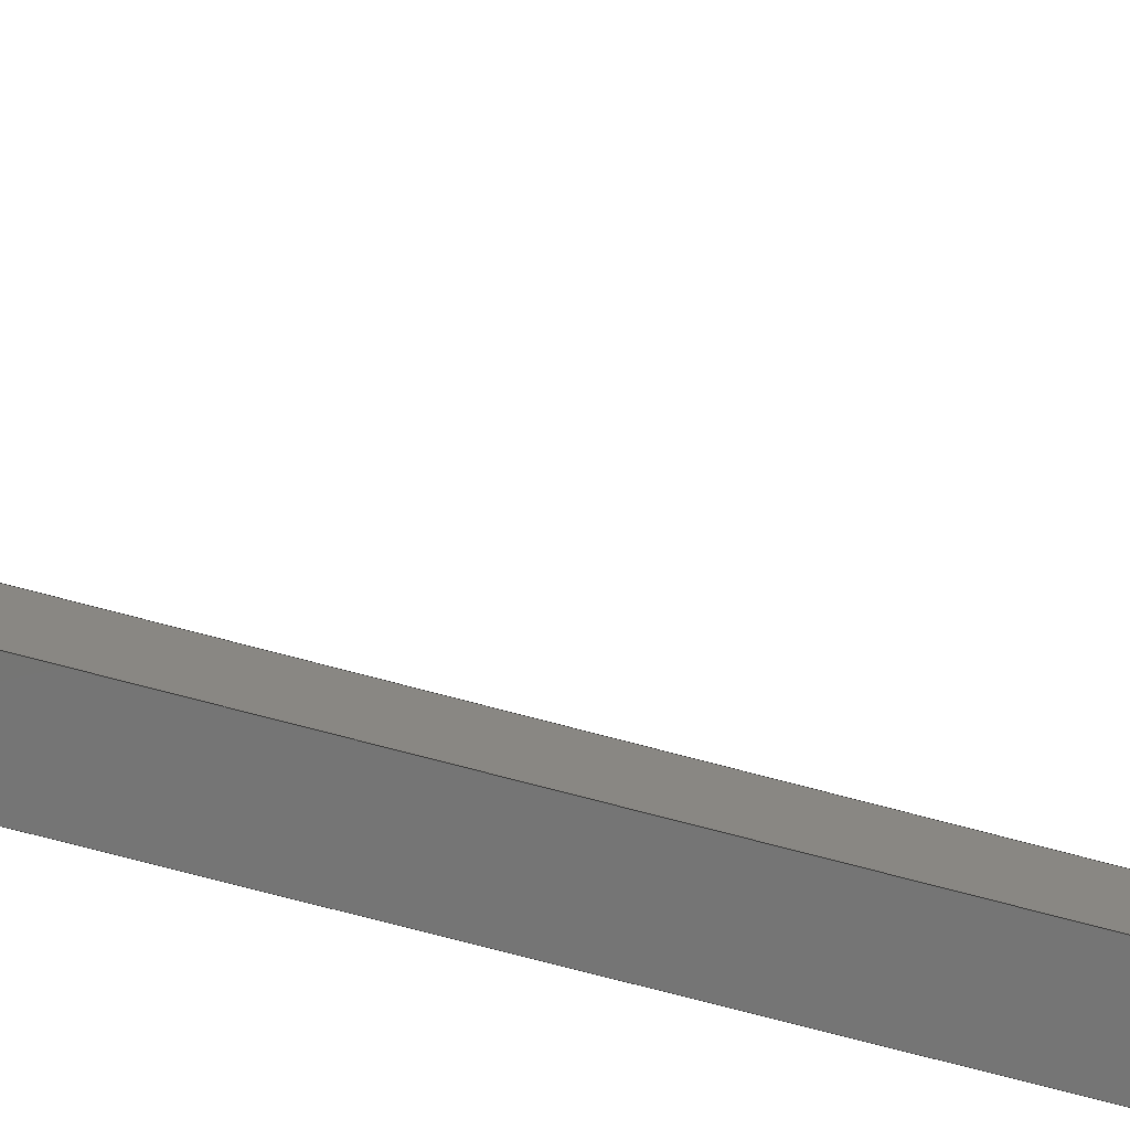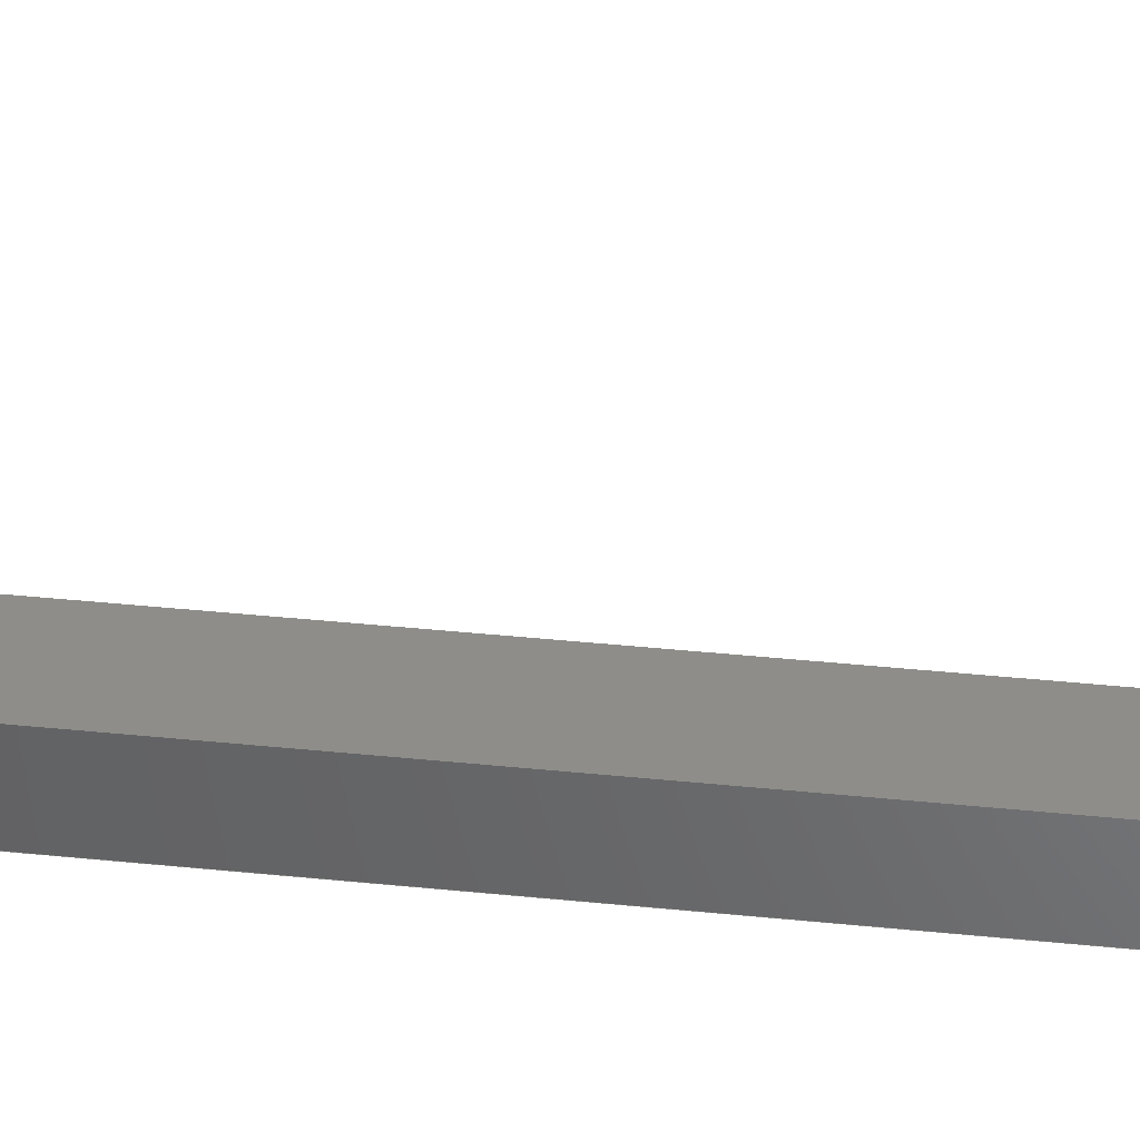
<metadata>
{"format":"step","ext":"step","renderer":"f3d","projection":"perspective","resolution":1024,"background":"white","views":[{"elev":-67.4,"azim":74.5,"up":"+Z"},{"elev":39.4,"azim":-82.7,"up":"+Z"}]}
</metadata>
<code>
ISO-10303-21;
DATA;
#1=MECHANICAL_DESIGN_GEOMETRIC_PRESENTATION_REPRESENTATION('',(#6,#7),
#402);
#2=SHAPE_REPRESENTATION_RELATIONSHIP('SRR','None',#409,#3);
#3=ADVANCED_BREP_SHAPE_REPRESENTATION('',(#8,#9),#401);
#4=FACE_BOUND('',#81,.T.);
#5=FACE_BOUND('',#83,.T.);
#6=STYLED_ITEM('',(#418),#8);
#7=STYLED_ITEM('',(#418),#9);
#8=MANIFOLD_SOLID_BREP('Body1',#225);
#9=MANIFOLD_SOLID_BREP('Body3',#226);
#10=CYLINDRICAL_SURFACE('',#244,0.9535);
#11=CYLINDRICAL_SURFACE('',#257,2.5);
#12=CYLINDRICAL_SURFACE('',#260,3.5);
#13=LINE('',#343,#32);
#14=LINE('',#346,#33);
#15=LINE('',#356,#34);
#16=LINE('',#357,#35);
#17=LINE('',#360,#36);
#18=LINE('',#361,#37);
#19=LINE('',#364,#38);
#20=LINE('',#366,#39);
#21=LINE('',#367,#40);
#22=LINE('',#370,#41);
#23=LINE('',#372,#42);
#24=LINE('',#373,#43);
#25=LINE('',#376,#44);
#26=LINE('',#378,#45);
#27=LINE('',#379,#46);
#28=LINE('',#381,#47);
#29=LINE('',#382,#48);
#30=LINE('',#389,#49);
#31=LINE('',#395,#50);
#32=VECTOR('',#275,3.5);
#33=VECTOR('',#278,0.9535);
#34=VECTOR('',#289,10);
#35=VECTOR('',#290,10);
#36=VECTOR('',#293,10);
#37=VECTOR('',#294,10);
#38=VECTOR('',#297,10);
#39=VECTOR('',#298,10);
#40=VECTOR('',#299,10);
#41=VECTOR('',#302,10);
#42=VECTOR('',#303,10);
#43=VECTOR('',#304,10);
#44=VECTOR('',#307,10);
#45=VECTOR('',#308,10);
#46=VECTOR('',#309,10);
#47=VECTOR('',#312,10);
#48=VECTOR('',#313,10);
#49=VECTOR('',#322,2.5);
#50=VECTOR('',#329,3.5);
#51=CONICAL_SURFACE('',#242,3.5,1.197);
#52=FACE_OUTER_BOUND('',#67,.T.);
#53=FACE_OUTER_BOUND('',#68,.T.);
#54=FACE_OUTER_BOUND('',#69,.T.);
#55=FACE_OUTER_BOUND('',#70,.T.);
#56=FACE_OUTER_BOUND('',#71,.T.);
#57=FACE_OUTER_BOUND('',#72,.T.);
#58=FACE_OUTER_BOUND('',#73,.T.);
#59=FACE_OUTER_BOUND('',#74,.T.);
#60=FACE_OUTER_BOUND('',#75,.T.);
#61=FACE_OUTER_BOUND('',#76,.T.);
#62=FACE_OUTER_BOUND('',#77,.T.);
#63=FACE_OUTER_BOUND('',#78,.T.);
#64=FACE_OUTER_BOUND('',#79,.T.);
#65=FACE_OUTER_BOUND('',#80,.T.);
#66=FACE_OUTER_BOUND('',#82,.T.);
#67=EDGE_LOOP('',(#141));
#68=EDGE_LOOP('',(#142,#143,#144,#145));
#69=EDGE_LOOP('',(#146,#147,#148,#149,#150,#151,#152));
#70=EDGE_LOOP('',(#153,#154,#155));
#71=EDGE_LOOP('',(#156,#157,#158));
#72=EDGE_LOOP('',(#159,#160,#161,#162,#163));
#73=EDGE_LOOP('',(#164,#165,#166,#167,#168));
#74=EDGE_LOOP('',(#169,#170,#171,#172));
#75=EDGE_LOOP('',(#173,#174,#175,#176));
#76=EDGE_LOOP('',(#177,#178,#179,#180,#181));
#77=EDGE_LOOP('',(#182,#183,#184,#185,#186));
#78=EDGE_LOOP('',(#187,#188,#189,#190));
#79=EDGE_LOOP('',(#191,#192,#193,#194));
#80=EDGE_LOOP('',(#195));
#81=EDGE_LOOP('',(#196));
#82=EDGE_LOOP('',(#197));
#83=EDGE_LOOP('',(#198));
#84=CIRCLE('',#241,3.5);
#85=CIRCLE('',#243,0.9535);
#86=CIRCLE('',#245,0.9535);
#87=CIRCLE('',#246,0.9535);
#88=CIRCLE('',#247,0.9535);
#89=CIRCLE('',#248,0.9535);
#90=CIRCLE('',#258,2.5);
#91=CIRCLE('',#259,2.5);
#92=CIRCLE('',#261,3.5);
#93=CIRCLE('',#262,3.5);
#94=VERTEX_POINT('',#338);
#95=VERTEX_POINT('',#341);
#96=VERTEX_POINT('',#345);
#97=VERTEX_POINT('',#347);
#98=VERTEX_POINT('',#349);
#99=VERTEX_POINT('',#351);
#100=VERTEX_POINT('',#355);
#101=VERTEX_POINT('',#359);
#102=VERTEX_POINT('',#363);
#103=VERTEX_POINT('',#365);
#104=VERTEX_POINT('',#369);
#105=VERTEX_POINT('',#371);
#106=VERTEX_POINT('',#375);
#107=VERTEX_POINT('',#377);
#108=VERTEX_POINT('',#386);
#109=VERTEX_POINT('',#388);
#110=VERTEX_POINT('',#392);
#111=VERTEX_POINT('',#394);
#112=EDGE_CURVE('',#94,#94,#84,.T.);
#113=EDGE_CURVE('',#95,#95,#85,.T.);
#114=EDGE_CURVE('',#95,#94,#13,.T.);
#115=EDGE_CURVE('',#95,#96,#14,.T.);
#116=EDGE_CURVE('',#97,#96,#86,.T.);
#117=EDGE_CURVE('',#98,#97,#87,.T.);
#118=EDGE_CURVE('',#99,#98,#88,.T.);
#119=EDGE_CURVE('',#96,#99,#89,.T.);
#120=EDGE_CURVE('',#98,#100,#15,.T.);
#121=EDGE_CURVE('',#99,#100,#16,.T.);
#122=EDGE_CURVE('',#97,#101,#17,.T.);
#123=EDGE_CURVE('',#101,#98,#18,.T.);
#124=EDGE_CURVE('',#102,#99,#19,.T.);
#125=EDGE_CURVE('',#103,#102,#20,.T.);
#126=EDGE_CURVE('',#103,#97,#21,.T.);
#127=EDGE_CURVE('',#101,#104,#22,.T.);
#128=EDGE_CURVE('',#104,#105,#23,.T.);
#129=EDGE_CURVE('',#100,#105,#24,.T.);
#130=EDGE_CURVE('',#106,#103,#25,.T.);
#131=EDGE_CURVE('',#107,#102,#26,.T.);
#132=EDGE_CURVE('',#106,#107,#27,.T.);
#133=EDGE_CURVE('',#104,#106,#28,.T.);
#134=EDGE_CURVE('',#105,#107,#29,.T.);
#135=EDGE_CURVE('',#108,#108,#90,.T.);
#136=EDGE_CURVE('',#108,#109,#30,.T.);
#137=EDGE_CURVE('',#109,#109,#91,.T.);
#138=EDGE_CURVE('',#110,#110,#92,.T.);
#139=EDGE_CURVE('',#110,#111,#31,.T.);
#140=EDGE_CURVE('',#111,#111,#93,.T.);
#141=ORIENTED_EDGE('',*,*,#112,.F.);
#142=ORIENTED_EDGE('',*,*,#113,.T.);
#143=ORIENTED_EDGE('',*,*,#114,.T.);
#144=ORIENTED_EDGE('',*,*,#112,.T.);
#145=ORIENTED_EDGE('',*,*,#114,.F.);
#146=ORIENTED_EDGE('',*,*,#113,.F.);
#147=ORIENTED_EDGE('',*,*,#115,.T.);
#148=ORIENTED_EDGE('',*,*,#116,.F.);
#149=ORIENTED_EDGE('',*,*,#117,.F.);
#150=ORIENTED_EDGE('',*,*,#118,.F.);
#151=ORIENTED_EDGE('',*,*,#119,.F.);
#152=ORIENTED_EDGE('',*,*,#115,.F.);
#153=ORIENTED_EDGE('',*,*,#118,.T.);
#154=ORIENTED_EDGE('',*,*,#120,.T.);
#155=ORIENTED_EDGE('',*,*,#121,.F.);
#156=ORIENTED_EDGE('',*,*,#117,.T.);
#157=ORIENTED_EDGE('',*,*,#122,.T.);
#158=ORIENTED_EDGE('',*,*,#123,.T.);
#159=ORIENTED_EDGE('',*,*,#116,.T.);
#160=ORIENTED_EDGE('',*,*,#119,.T.);
#161=ORIENTED_EDGE('',*,*,#124,.F.);
#162=ORIENTED_EDGE('',*,*,#125,.F.);
#163=ORIENTED_EDGE('',*,*,#126,.T.);
#164=ORIENTED_EDGE('',*,*,#127,.T.);
#165=ORIENTED_EDGE('',*,*,#128,.T.);
#166=ORIENTED_EDGE('',*,*,#129,.F.);
#167=ORIENTED_EDGE('',*,*,#120,.F.);
#168=ORIENTED_EDGE('',*,*,#123,.F.);
#169=ORIENTED_EDGE('',*,*,#130,.T.);
#170=ORIENTED_EDGE('',*,*,#125,.T.);
#171=ORIENTED_EDGE('',*,*,#131,.F.);
#172=ORIENTED_EDGE('',*,*,#132,.F.);
#173=ORIENTED_EDGE('',*,*,#133,.T.);
#174=ORIENTED_EDGE('',*,*,#132,.T.);
#175=ORIENTED_EDGE('',*,*,#134,.F.);
#176=ORIENTED_EDGE('',*,*,#128,.F.);
#177=ORIENTED_EDGE('',*,*,#134,.T.);
#178=ORIENTED_EDGE('',*,*,#131,.T.);
#179=ORIENTED_EDGE('',*,*,#124,.T.);
#180=ORIENTED_EDGE('',*,*,#121,.T.);
#181=ORIENTED_EDGE('',*,*,#129,.T.);
#182=ORIENTED_EDGE('',*,*,#133,.F.);
#183=ORIENTED_EDGE('',*,*,#127,.F.);
#184=ORIENTED_EDGE('',*,*,#122,.F.);
#185=ORIENTED_EDGE('',*,*,#126,.F.);
#186=ORIENTED_EDGE('',*,*,#130,.F.);
#187=ORIENTED_EDGE('',*,*,#135,.F.);
#188=ORIENTED_EDGE('',*,*,#136,.T.);
#189=ORIENTED_EDGE('',*,*,#137,.T.);
#190=ORIENTED_EDGE('',*,*,#136,.F.);
#191=ORIENTED_EDGE('',*,*,#138,.F.);
#192=ORIENTED_EDGE('',*,*,#139,.T.);
#193=ORIENTED_EDGE('',*,*,#140,.T.);
#194=ORIENTED_EDGE('',*,*,#139,.F.);
#195=ORIENTED_EDGE('',*,*,#138,.T.);
#196=ORIENTED_EDGE('',*,*,#135,.T.);
#197=ORIENTED_EDGE('',*,*,#140,.F.);
#198=ORIENTED_EDGE('',*,*,#137,.F.);
#199=PLANE('',#240);
#200=PLANE('',#249);
#201=PLANE('',#250);
#202=PLANE('',#251);
#203=PLANE('',#252);
#204=PLANE('',#253);
#205=PLANE('',#254);
#206=PLANE('',#255);
#207=PLANE('',#256);
#208=PLANE('',#263);
#209=PLANE('',#264);
#210=ADVANCED_FACE('',(#52),#199,.F.);
#211=ADVANCED_FACE('',(#53),#51,.T.);
#212=ADVANCED_FACE('',(#54),#10,.T.);
#213=ADVANCED_FACE('',(#55),#200,.T.);
#214=ADVANCED_FACE('',(#56),#201,.T.);
#215=ADVANCED_FACE('',(#57),#202,.T.);
#216=ADVANCED_FACE('',(#58),#203,.T.);
#217=ADVANCED_FACE('',(#59),#204,.T.);
#218=ADVANCED_FACE('',(#60),#205,.T.);
#219=ADVANCED_FACE('',(#61),#206,.T.);
#220=ADVANCED_FACE('',(#62),#207,.F.);
#221=ADVANCED_FACE('',(#63),#11,.F.);
#222=ADVANCED_FACE('',(#64),#12,.T.);
#223=ADVANCED_FACE('',(#65,#4),#208,.T.);
#224=ADVANCED_FACE('',(#66,#5),#209,.F.);
#225=CLOSED_SHELL('',(#210,#211,#212,#213,#214,#215,#216,#217,#218,#219,
#220));
#226=CLOSED_SHELL('',(#221,#222,#223,#224));
#227=DERIVED_UNIT_ELEMENT(#229,1);
#228=DERIVED_UNIT_ELEMENT(#404,-3);
#229=(
MASS_UNIT()
NAMED_UNIT(*)
SI_UNIT(.KILO.,.GRAM.)
);
#230=DERIVED_UNIT((#227,#228));
#231=MEASURE_REPRESENTATION_ITEM('density measure',
POSITIVE_RATIO_MEASURE(7850),#230);
#232=PROPERTY_DEFINITION_REPRESENTATION(#237,#234);
#233=PROPERTY_DEFINITION_REPRESENTATION(#238,#235);
#234=REPRESENTATION('material name',(#236),#401);
#235=REPRESENTATION('density',(#231),#401);
#236=DESCRIPTIVE_REPRESENTATION_ITEM('Steel','Steel');
#237=PROPERTY_DEFINITION('material property','material name',#411);
#238=PROPERTY_DEFINITION('material property','density of part',#411);
#239=AXIS2_PLACEMENT_3D('',#336,#265,#266);
#240=AXIS2_PLACEMENT_3D('',#337,#267,#268);
#241=AXIS2_PLACEMENT_3D('',#339,#269,#270);
#242=AXIS2_PLACEMENT_3D('',#340,#271,#272);
#243=AXIS2_PLACEMENT_3D('',#342,#273,#274);
#244=AXIS2_PLACEMENT_3D('',#344,#276,#277);
#245=AXIS2_PLACEMENT_3D('',#348,#279,#280);
#246=AXIS2_PLACEMENT_3D('',#350,#281,#282);
#247=AXIS2_PLACEMENT_3D('',#352,#283,#284);
#248=AXIS2_PLACEMENT_3D('',#353,#285,#286);
#249=AXIS2_PLACEMENT_3D('',#354,#287,#288);
#250=AXIS2_PLACEMENT_3D('',#358,#291,#292);
#251=AXIS2_PLACEMENT_3D('',#362,#295,#296);
#252=AXIS2_PLACEMENT_3D('',#368,#300,#301);
#253=AXIS2_PLACEMENT_3D('',#374,#305,#306);
#254=AXIS2_PLACEMENT_3D('',#380,#310,#311);
#255=AXIS2_PLACEMENT_3D('',#383,#314,#315);
#256=AXIS2_PLACEMENT_3D('',#384,#316,#317);
#257=AXIS2_PLACEMENT_3D('',#385,#318,#319);
#258=AXIS2_PLACEMENT_3D('',#387,#320,#321);
#259=AXIS2_PLACEMENT_3D('',#390,#323,#324);
#260=AXIS2_PLACEMENT_3D('',#391,#325,#326);
#261=AXIS2_PLACEMENT_3D('',#393,#327,#328);
#262=AXIS2_PLACEMENT_3D('',#396,#330,#331);
#263=AXIS2_PLACEMENT_3D('',#397,#332,#333);
#264=AXIS2_PLACEMENT_3D('',#398,#334,#335);
#265=DIRECTION('axis',(0,0,1));
#266=DIRECTION('refdir',(1,0,0));
#267=DIRECTION('center_axis',(-1,0,0));
#268=DIRECTION('ref_axis',(0,0,1));
#269=DIRECTION('center_axis',(-1,0,0));
#270=DIRECTION('ref_axis',(0,1,0));
#271=DIRECTION('center_axis',(1,0,0));
#272=DIRECTION('ref_axis',(0,1,0));
#273=DIRECTION('center_axis',(1,0,0));
#274=DIRECTION('ref_axis',(0,1,0));
#275=DIRECTION('',(0.3655,-0.9308,1.14e-16));
#276=DIRECTION('center_axis',(1,0,0));
#277=DIRECTION('ref_axis',(0,1,0));
#278=DIRECTION('',(-1,0,0));
#279=DIRECTION('center_axis',(-1,0,0));
#280=DIRECTION('ref_axis',(0,1,0));
#281=DIRECTION('center_axis',(-1,0,0));
#282=DIRECTION('ref_axis',(0,1,0));
#283=DIRECTION('center_axis',(-1,0,0));
#284=DIRECTION('ref_axis',(0,1,0));
#285=DIRECTION('center_axis',(-1,0,0));
#286=DIRECTION('ref_axis',(0,1,0));
#287=DIRECTION('center_axis',(1,0,0));
#288=DIRECTION('ref_axis',(0,1,0));
#289=DIRECTION('',(0,0,1));
#290=DIRECTION('',(0,1,0));
#291=DIRECTION('center_axis',(1,0,0));
#292=DIRECTION('ref_axis',(0,1,0));
#293=DIRECTION('',(0,1,0));
#294=DIRECTION('',(0,0,1));
#295=DIRECTION('center_axis',(1,0,0));
#296=DIRECTION('ref_axis',(0,1,0));
#297=DIRECTION('',(0,1,0));
#298=DIRECTION('',(0,0,1));
#299=DIRECTION('',(0,1,0));
#300=DIRECTION('center_axis',(0,1,0));
#301=DIRECTION('ref_axis',(-1,0,0));
#302=DIRECTION('',(-1,0,0));
#303=DIRECTION('',(0,0,1));
#304=DIRECTION('',(-1,0,0));
#305=DIRECTION('center_axis',(-1.594e-33,-1,0));
#306=DIRECTION('ref_axis',(1,-1.594e-33,0));
#307=DIRECTION('',(1,-1.594e-33,0));
#308=DIRECTION('',(1,-1.594e-33,0));
#309=DIRECTION('',(0,0,1));
#310=DIRECTION('center_axis',(-1,3.268e-33,0));
#311=DIRECTION('ref_axis',(-3.268e-33,-1,0));
#312=DIRECTION('',(-3.268e-33,-1,0));
#313=DIRECTION('',(-3.268e-33,-1,0));
#314=DIRECTION('center_axis',(0,0,1));
#315=DIRECTION('ref_axis',(1,0,0));
#316=DIRECTION('center_axis',(0,0,1));
#317=DIRECTION('ref_axis',(1,0,0));
#318=DIRECTION('center_axis',(1,0,0));
#319=DIRECTION('ref_axis',(0,1,0));
#320=DIRECTION('center_axis',(-1,0,0));
#321=DIRECTION('ref_axis',(0,1,0));
#322=DIRECTION('',(-1,0,0));
#323=DIRECTION('center_axis',(-1,0,0));
#324=DIRECTION('ref_axis',(0,1,0));
#325=DIRECTION('center_axis',(1,0,0));
#326=DIRECTION('ref_axis',(0,1,0));
#327=DIRECTION('center_axis',(1,0,0));
#328=DIRECTION('ref_axis',(0,1,0));
#329=DIRECTION('',(-1,0,0));
#330=DIRECTION('center_axis',(1,0,0));
#331=DIRECTION('ref_axis',(0,1,0));
#332=DIRECTION('center_axis',(1,0,0));
#333=DIRECTION('ref_axis',(0,1,0));
#334=DIRECTION('center_axis',(1,0,0));
#335=DIRECTION('ref_axis',(0,1,0));
#336=CARTESIAN_POINT('',(0,0,0));
#337=CARTESIAN_POINT('Origin',(5.19,32.05,0.9535));
#338=CARTESIAN_POINT('',(5.19,28.55,0.9535));
#339=CARTESIAN_POINT('Origin',(5.19,32.05,0.9535));
#340=CARTESIAN_POINT('Origin',(5.19,32.05,0.9535));
#341=CARTESIAN_POINT('',(4.19,31.09,0.9535));
#342=CARTESIAN_POINT('Origin',(4.19,32.05,0.9535));
#343=CARTESIAN_POINT('',(5.19,28.55,0.9535));
#344=CARTESIAN_POINT('Origin',(2.19,32.05,0.9535));
#345=CARTESIAN_POINT('',(2.19,31.09,0.9535));
#346=CARTESIAN_POINT('',(2.19,31.09,0.9535));
#347=CARTESIAN_POINT('',(2.19,32.05,0));
#348=CARTESIAN_POINT('Origin',(2.19,32.05,0.9535));
#349=CARTESIAN_POINT('',(2.19,33,0.9535));
#350=CARTESIAN_POINT('Origin',(2.19,32.05,0.9535));
#351=CARTESIAN_POINT('',(2.19,32.05,1.907));
#352=CARTESIAN_POINT('Origin',(2.19,32.05,0.9535));
#353=CARTESIAN_POINT('Origin',(2.19,32.05,0.9535));
#354=CARTESIAN_POINT('Origin',(2.19,-3.491e-33,0));
#355=CARTESIAN_POINT('',(2.19,33,1.907));
#356=CARTESIAN_POINT('',(2.19,33,0));
#357=CARTESIAN_POINT('',(2.19,-3.491e-33,1.907));
#358=CARTESIAN_POINT('Origin',(2.19,-3.491e-33,0));
#359=CARTESIAN_POINT('',(2.19,33,0));
#360=CARTESIAN_POINT('',(2.19,-3.491e-33,0));
#361=CARTESIAN_POINT('',(2.19,33,0));
#362=CARTESIAN_POINT('Origin',(2.19,-3.491e-33,0));
#363=CARTESIAN_POINT('',(2.19,0,1.907));
#364=CARTESIAN_POINT('',(2.19,-3.491e-33,1.907));
#365=CARTESIAN_POINT('',(2.19,-3.491e-33,0));
#366=CARTESIAN_POINT('',(2.19,-3.491e-33,0));
#367=CARTESIAN_POINT('',(2.19,-3.491e-33,0));
#368=CARTESIAN_POINT('Origin',(2.19,33,0));
#369=CARTESIAN_POINT('',(1.079e-31,33,0));
#370=CARTESIAN_POINT('',(2.19,33,0));
#371=CARTESIAN_POINT('',(1.079e-31,33,1.907));
#372=CARTESIAN_POINT('',(1.079e-31,33,0));
#373=CARTESIAN_POINT('',(2.19,33,1.907));
#374=CARTESIAN_POINT('Origin',(0,0,0));
#375=CARTESIAN_POINT('',(0,0,0));
#376=CARTESIAN_POINT('',(0,0,0));
#377=CARTESIAN_POINT('',(0,0,1.907));
#378=CARTESIAN_POINT('',(0,0,1.907));
#379=CARTESIAN_POINT('',(0,0,0));
#380=CARTESIAN_POINT('Origin',(1.079e-31,33,0));
#381=CARTESIAN_POINT('',(1.079e-31,33,0));
#382=CARTESIAN_POINT('',(1.079e-31,33,1.907));
#383=CARTESIAN_POINT('Origin',(1.095,16.5,1.907));
#384=CARTESIAN_POINT('Origin',(1.095,16.5,0));
#385=CARTESIAN_POINT('Origin',(5.19,32.05,0.9535));
#386=CARTESIAN_POINT('',(9.19,29.55,0.9535));
#387=CARTESIAN_POINT('Origin',(9.19,32.05,0.9535));
#388=CARTESIAN_POINT('',(5.19,29.55,0.9535));
#389=CARTESIAN_POINT('',(5.19,29.55,0.9535));
#390=CARTESIAN_POINT('Origin',(5.19,32.05,0.9535));
#391=CARTESIAN_POINT('Origin',(5.19,32.05,0.9535));
#392=CARTESIAN_POINT('',(9.19,28.55,0.9535));
#393=CARTESIAN_POINT('Origin',(9.19,32.05,0.9535));
#394=CARTESIAN_POINT('',(5.19,28.55,0.9535));
#395=CARTESIAN_POINT('',(5.19,28.55,0.9535));
#396=CARTESIAN_POINT('Origin',(5.19,32.05,0.9535));
#397=CARTESIAN_POINT('Origin',(9.19,32.05,0.9535));
#398=CARTESIAN_POINT('Origin',(5.19,32.05,0.9535));
#399=UNCERTAINTY_MEASURE_WITH_UNIT(LENGTH_MEASURE(0.01),#403,
'DISTANCE_ACCURACY_VALUE',
'Maximum model space distance between geometric entities at asserted c
onnectivities');
#400=UNCERTAINTY_MEASURE_WITH_UNIT(LENGTH_MEASURE(0.01),#403,
'DISTANCE_ACCURACY_VALUE',
'Maximum model space distance between geometric entities at asserted c
onnectivities');
#401=(
GEOMETRIC_REPRESENTATION_CONTEXT(3)
GLOBAL_UNCERTAINTY_ASSIGNED_CONTEXT((#399))
GLOBAL_UNIT_ASSIGNED_CONTEXT((#403,#405,#406))
REPRESENTATION_CONTEXT('','3D')
);
#402=(
GEOMETRIC_REPRESENTATION_CONTEXT(3)
GLOBAL_UNCERTAINTY_ASSIGNED_CONTEXT((#400))
GLOBAL_UNIT_ASSIGNED_CONTEXT((#403,#405,#406))
REPRESENTATION_CONTEXT('','3D')
);
#403=(
LENGTH_UNIT()
NAMED_UNIT(*)
SI_UNIT(.MILLI.,.METRE.)
);
#404=(
LENGTH_UNIT()
NAMED_UNIT(*)
SI_UNIT($,.METRE.)
);
#405=(
NAMED_UNIT(*)
PLANE_ANGLE_UNIT()
SI_UNIT($,.RADIAN.)
);
#406=(
NAMED_UNIT(*)
SI_UNIT($,.STERADIAN.)
SOLID_ANGLE_UNIT()
);
#407=SHAPE_DEFINITION_REPRESENTATION(#408,#409);
#408=PRODUCT_DEFINITION_SHAPE('',$,#411);
#409=SHAPE_REPRESENTATION('',(#239),#401);
#410=PRODUCT_DEFINITION_CONTEXT('part definition',#415,'design');
#411=PRODUCT_DEFINITION('Servo Trapdoor','Servo Trapdoor v1',#412,#410);
#412=PRODUCT_DEFINITION_FORMATION('',$,#417);
#413=PRODUCT_RELATED_PRODUCT_CATEGORY('Servo Trapdoor v1',
'Servo Trapdoor v1',(#417));
#414=APPLICATION_PROTOCOL_DEFINITION('international standard',
'automotive_design',2009,#415);
#415=APPLICATION_CONTEXT(
'Core Data for Automotive Mechanical Design Process');
#416=PRODUCT_CONTEXT('part definition',#415,'mechanical');
#417=PRODUCT('Servo Trapdoor','Servo Trapdoor v1',$,(#416));
#418=PRESENTATION_STYLE_ASSIGNMENT((#419));
#419=SURFACE_STYLE_USAGE(.BOTH.,#420);
#420=SURFACE_SIDE_STYLE('',(#421));
#421=SURFACE_STYLE_FILL_AREA(#422);
#422=FILL_AREA_STYLE('Steel - Satin',(#423));
#423=FILL_AREA_STYLE_COLOUR('Steel - Satin',#424);
#424=COLOUR_RGB('Steel - Satin',0.6275,0.6275,0.6275);
ENDSEC;
END-ISO-10303-21;

</code>
